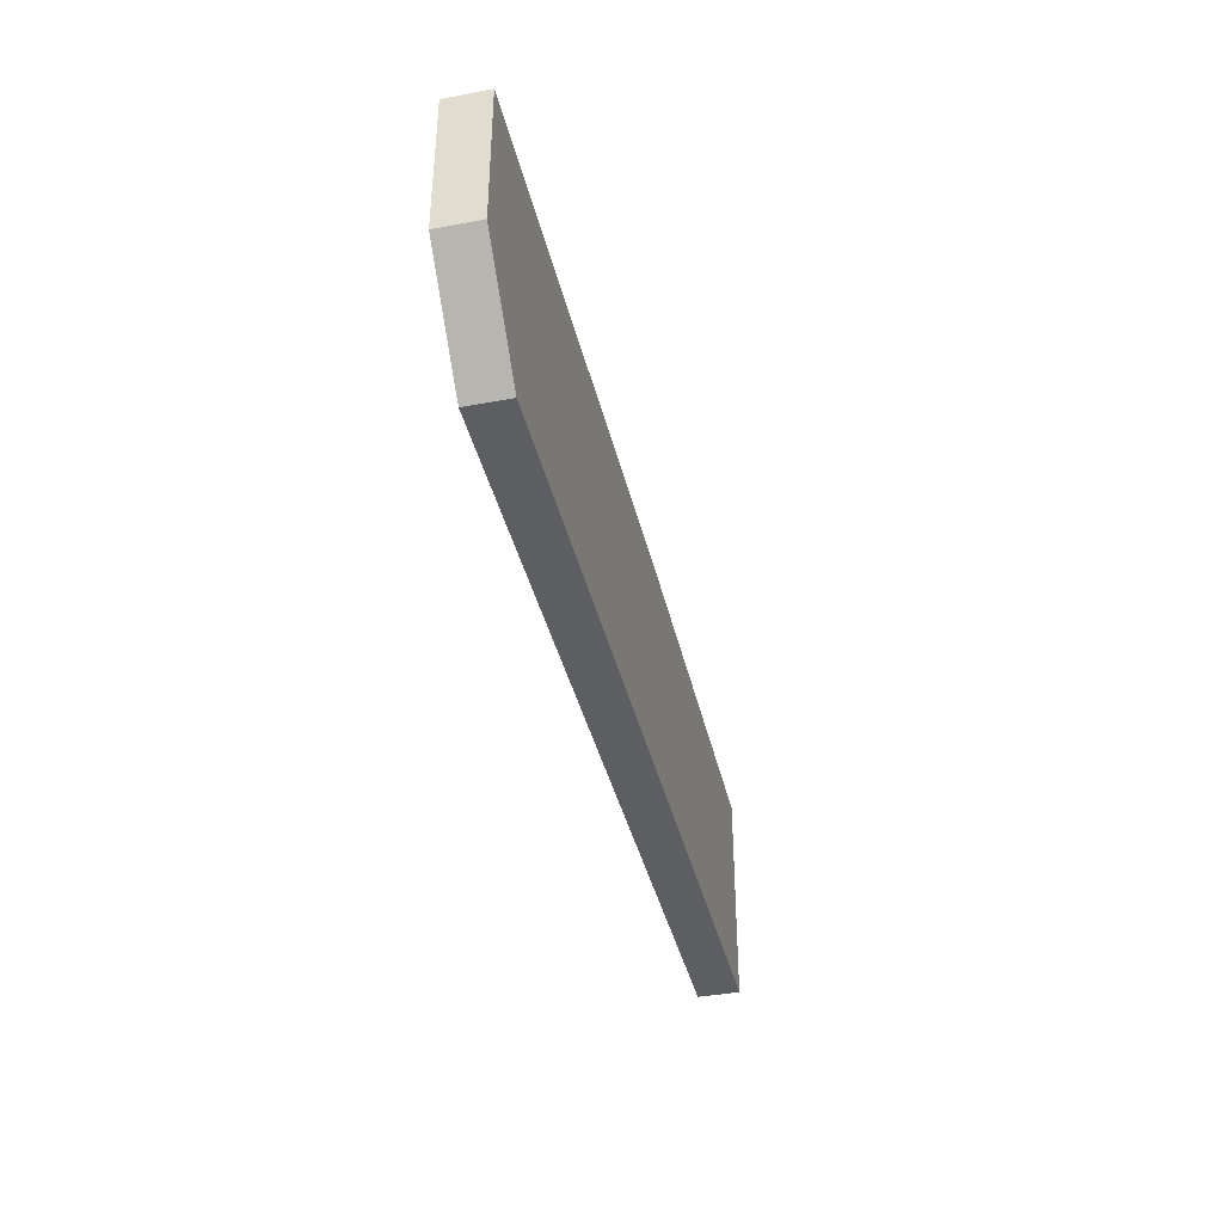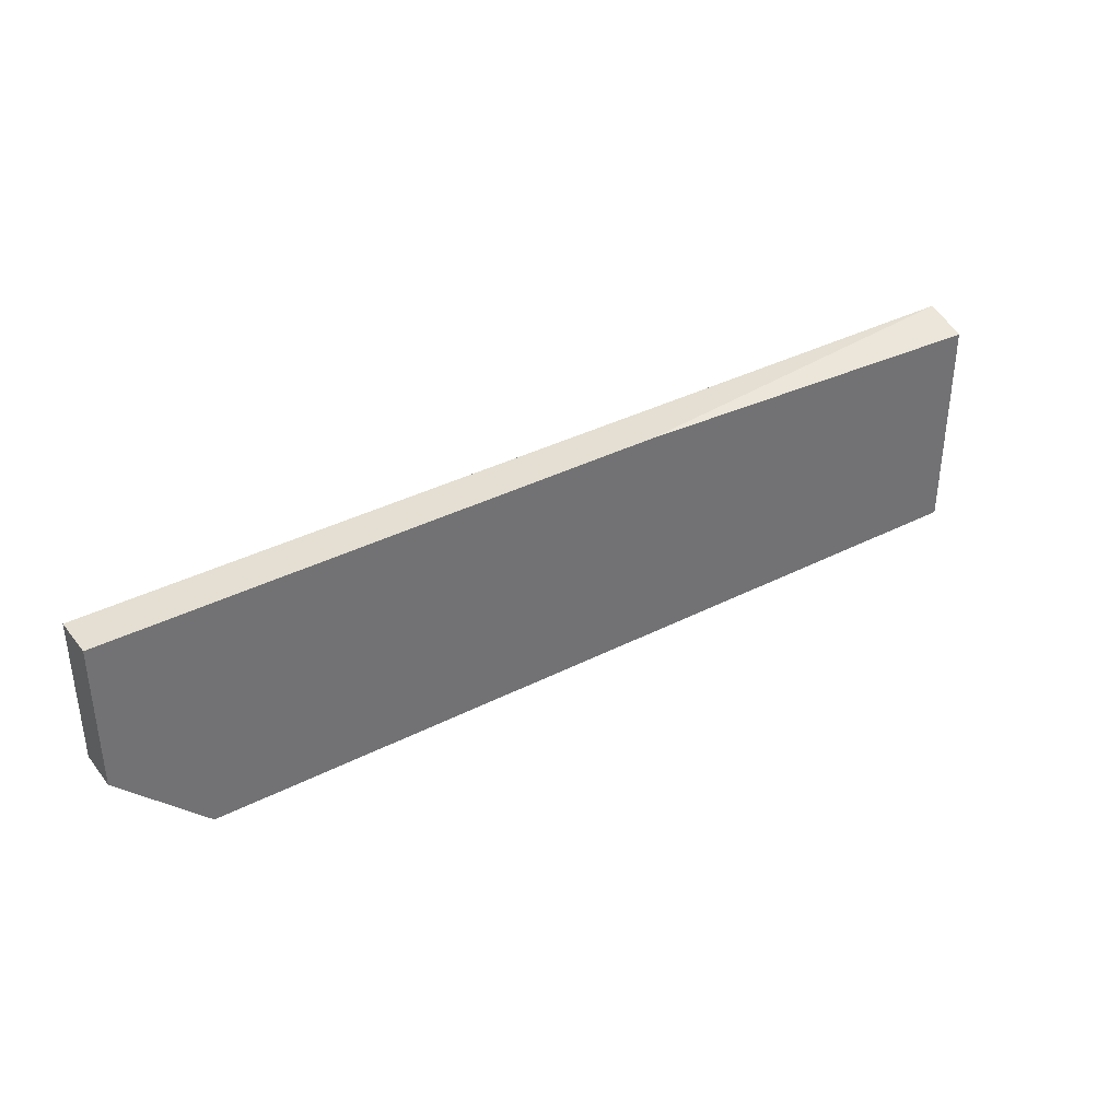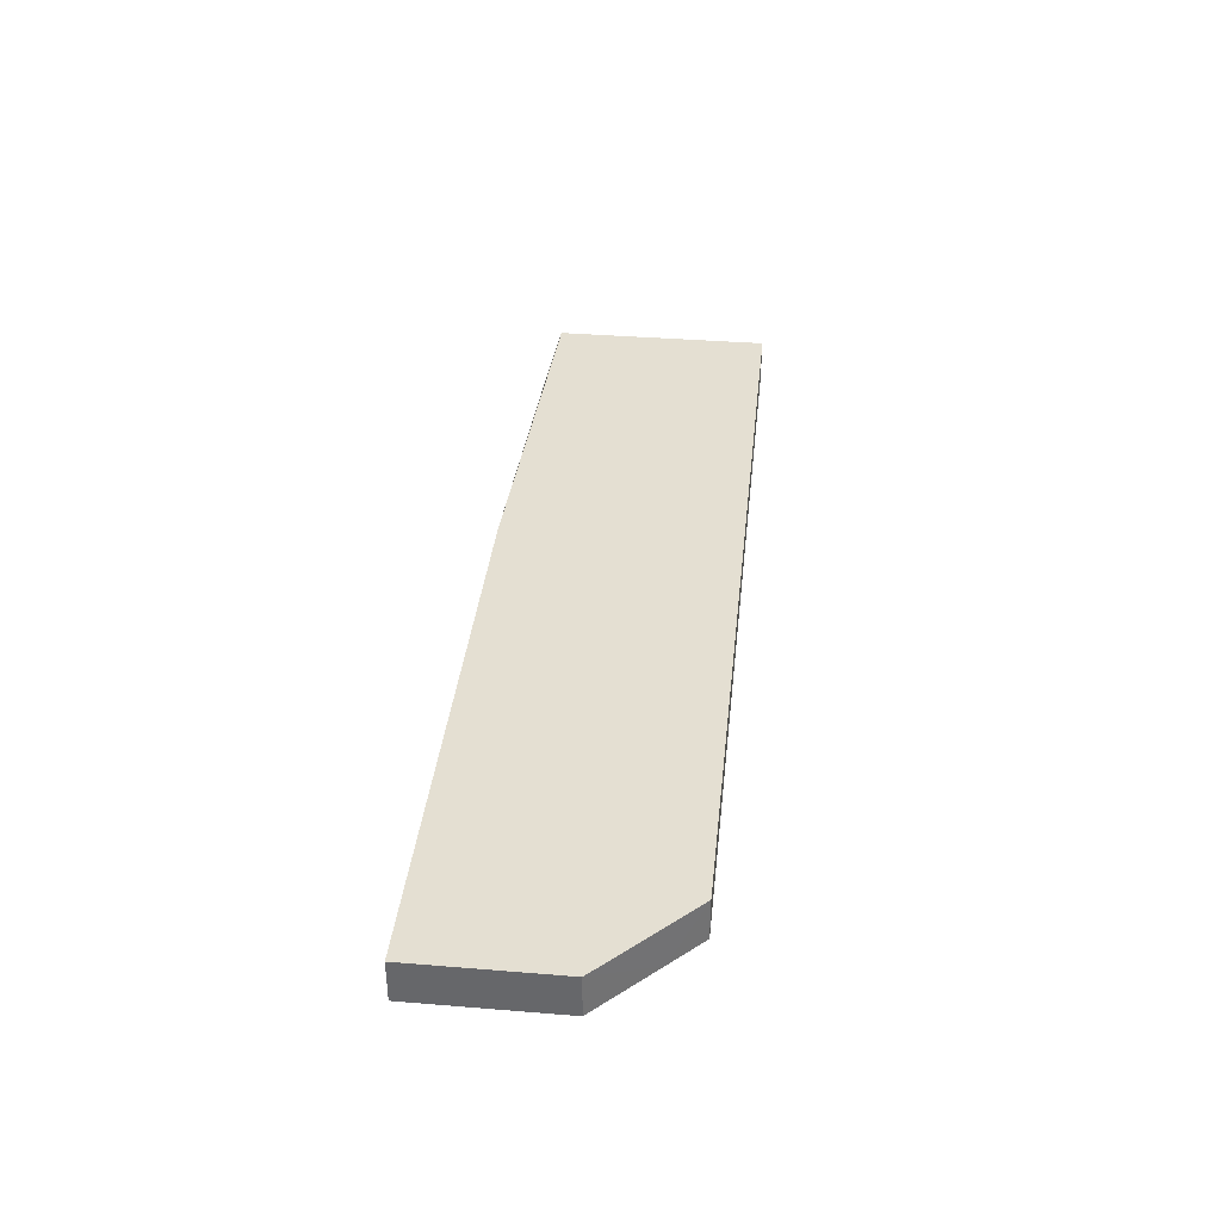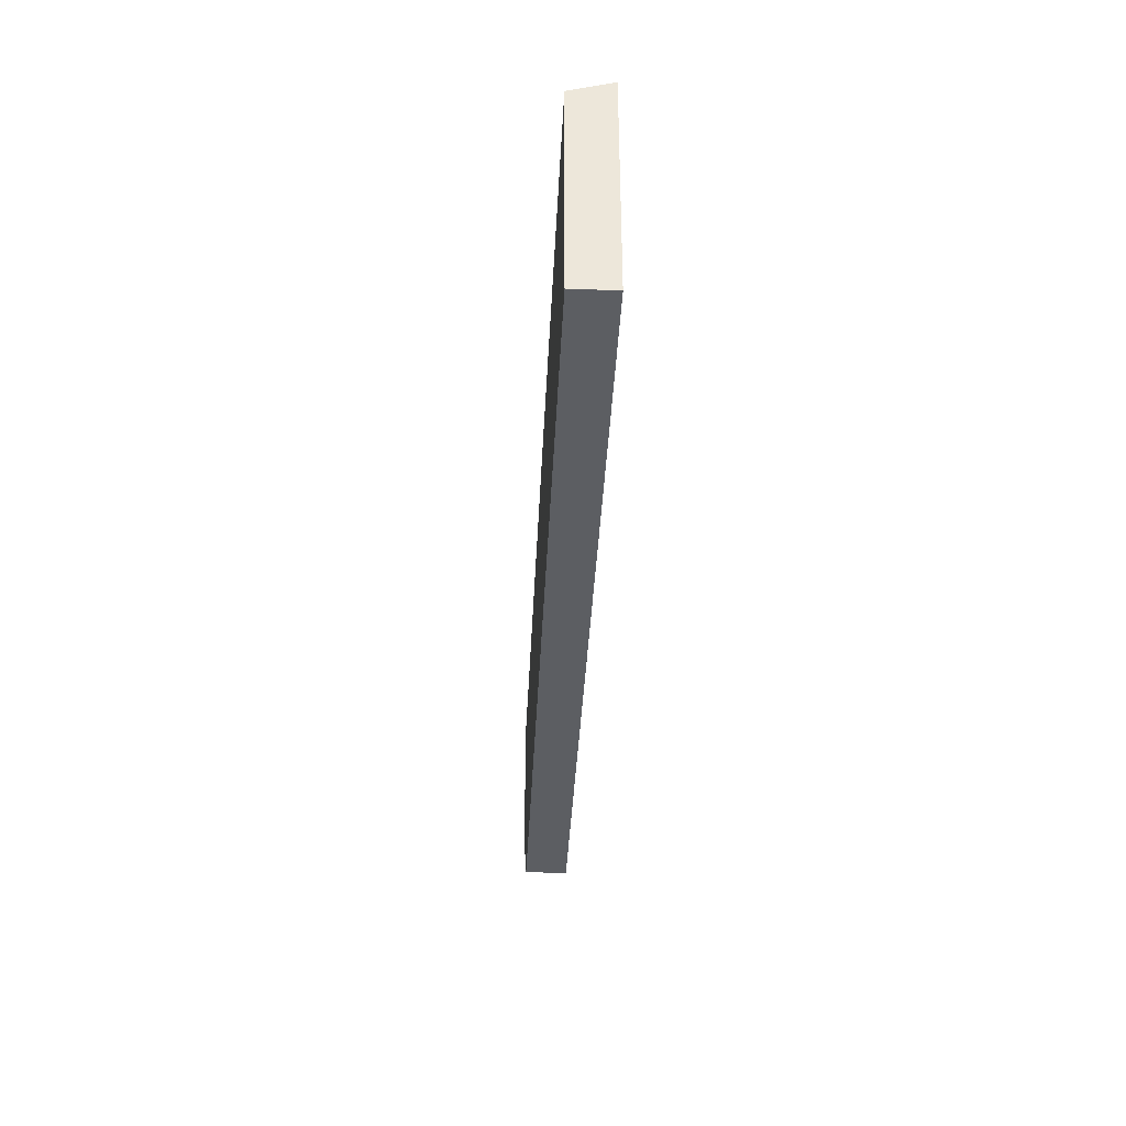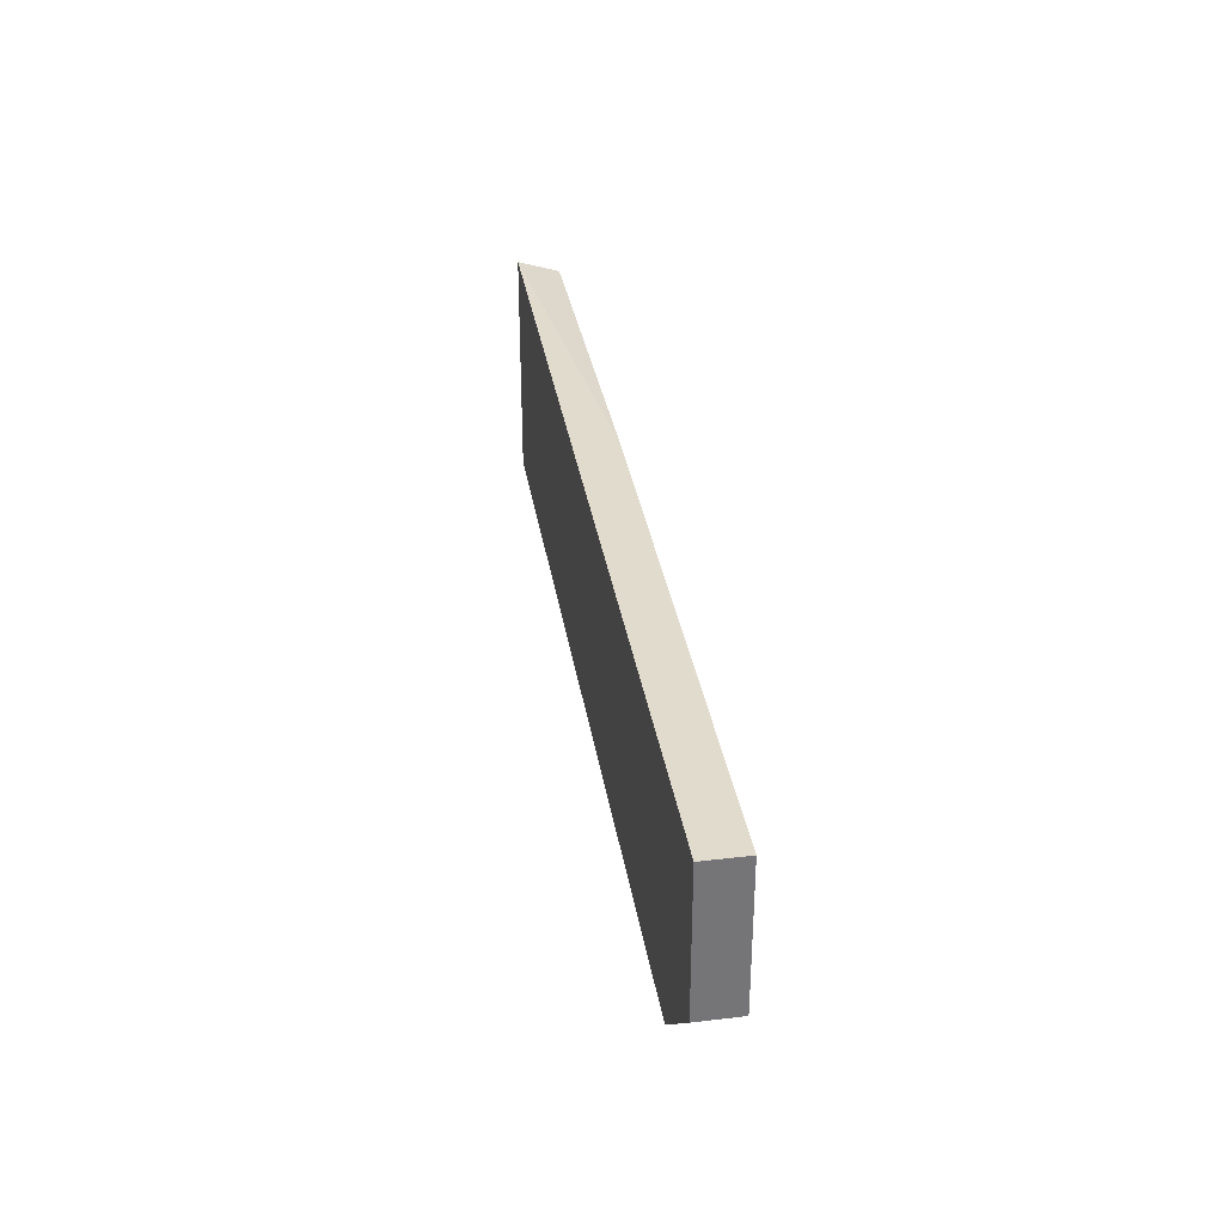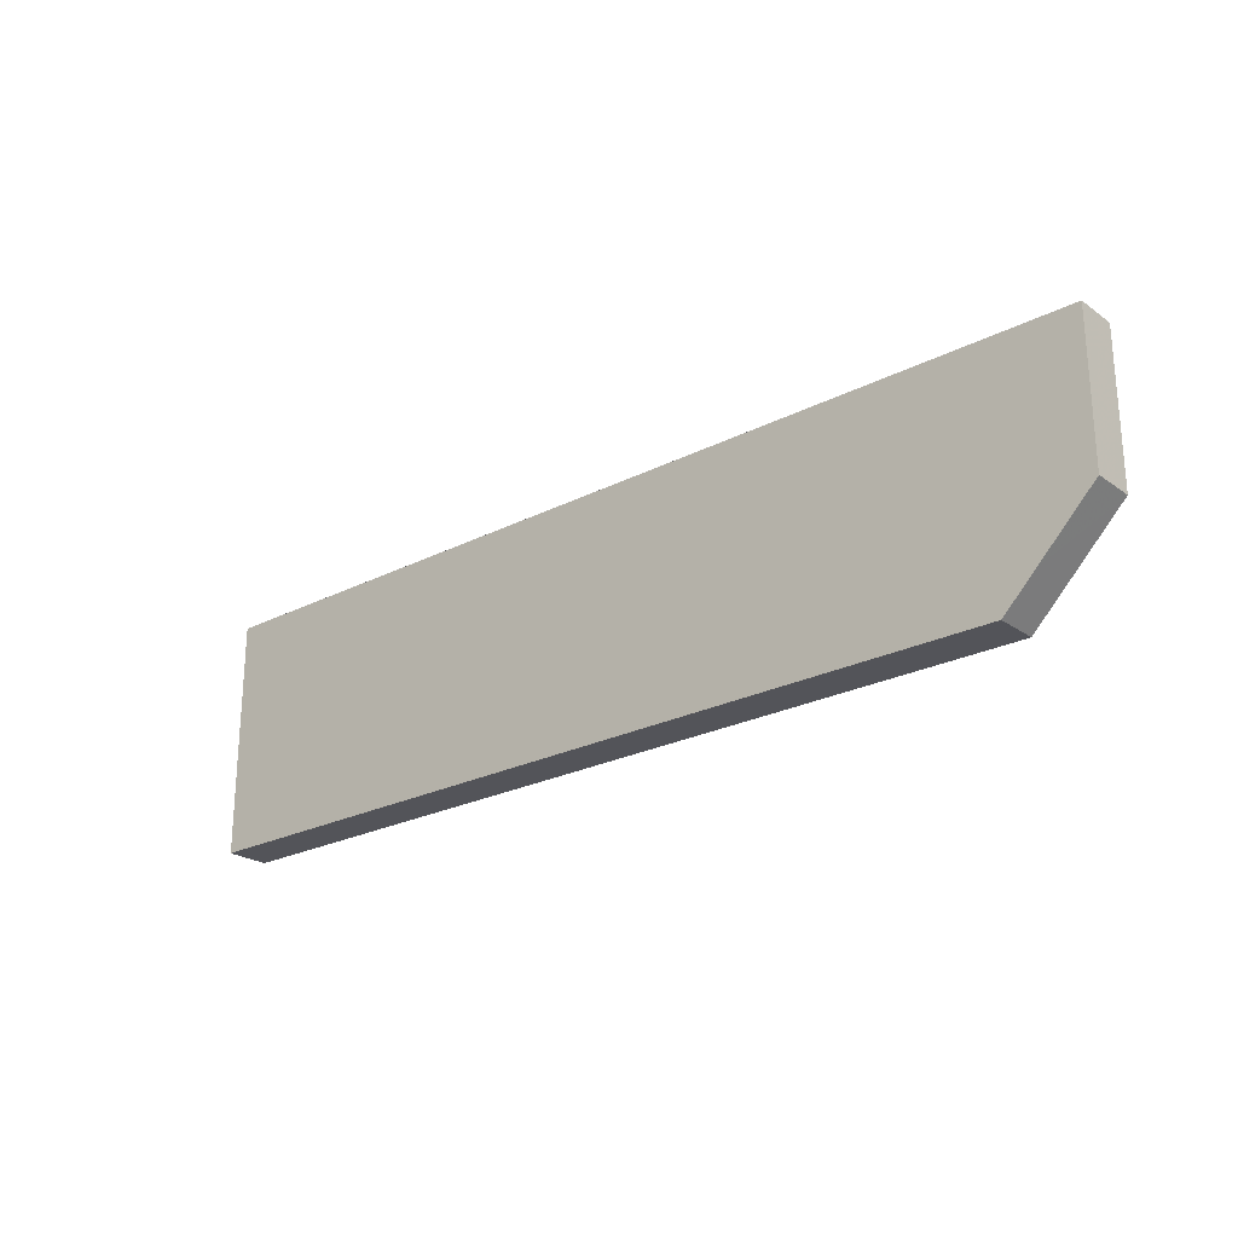
<metadata>
{"format":"obj","ext":"obj","renderer":"f3d","projection":"perspective","resolution":1024,"background":"white","views":[{"elev":-39.4,"azim":-76.9,"up":"+Y"},{"elev":36.9,"azim":-33.5,"up":"+Y"},{"elev":37.0,"azim":-84.0,"up":"+Z"},{"elev":-37.9,"azim":87.3,"up":"+Y"},{"elev":33.9,"azim":-99.1,"up":"+Y"},{"elev":-23.7,"azim":-139.4,"up":"+Y"}]}
</metadata>
<code>
v 238 47.95 -148.5
v 251 47.5 -148.5
v 251 47.95 -149.9
v 238 47.95 -149.9
v 219 47.95 -148.5
v 251 40 -148.5
v 251 40 -149.9
v 219 47.95 -149.9
v 219 43 -148.5
v 222 40 -148.5
v 222 40 -149.9
v 219 43 -149.9
v 220.9 41.07 -149.9
f 1 2 3
f 1 3 4
f 1 4 8
f 1 8 5
f 1 5 9
f 1 9 10
f 1 10 6
f 1 6 2
f 2 6 7
f 2 7 3
f 3 7 11
f 3 11 13
f 3 13 12
f 3 12 8
f 3 8 4
f 5 8 12
f 5 12 9
f 6 10 11
f 6 11 7
f 9 12 13
f 9 13 10
f 10 13 11

</code>
